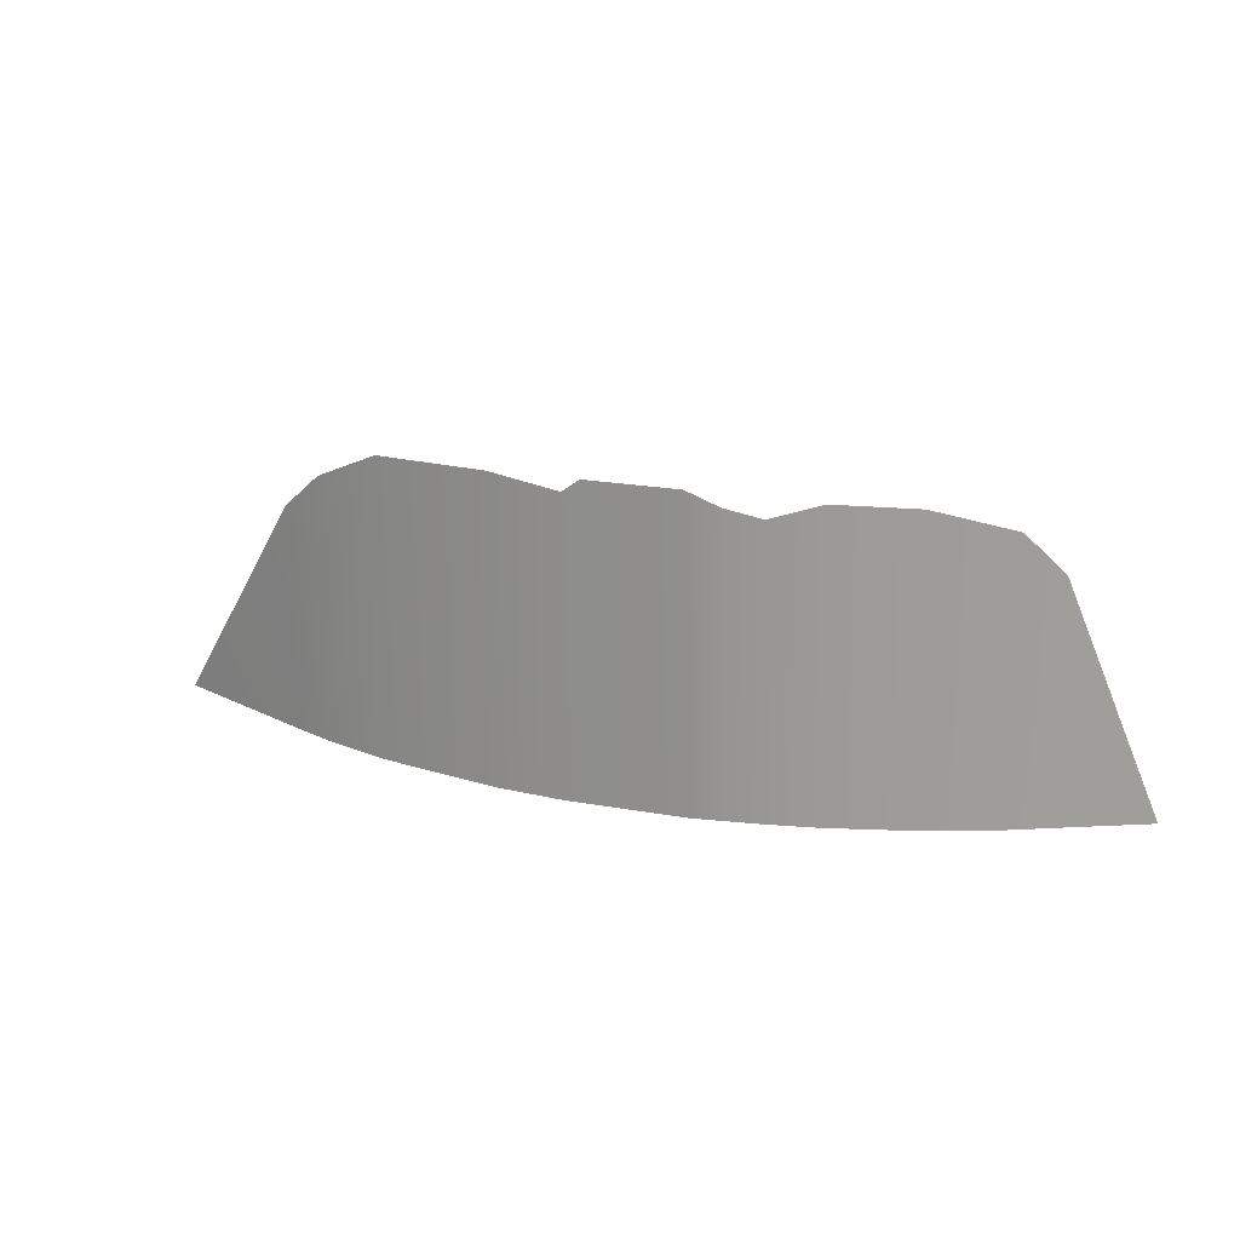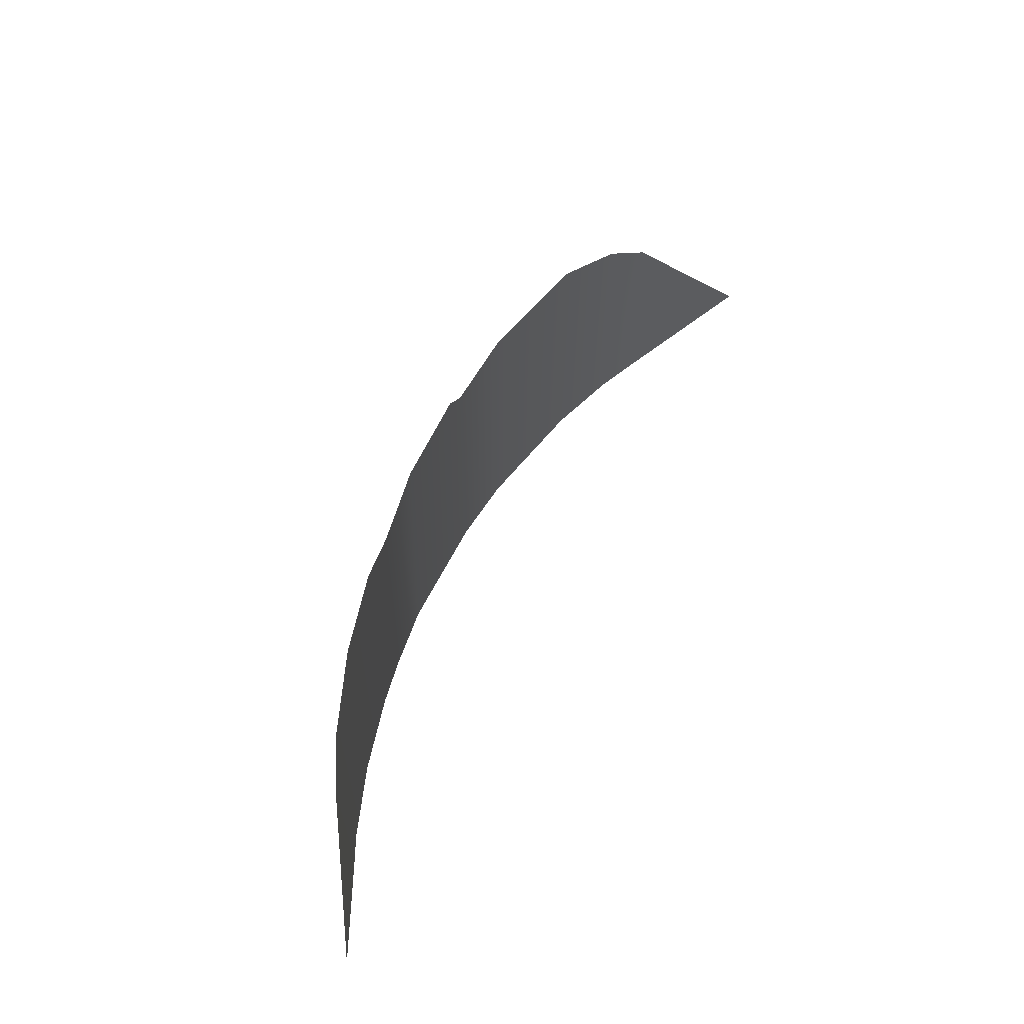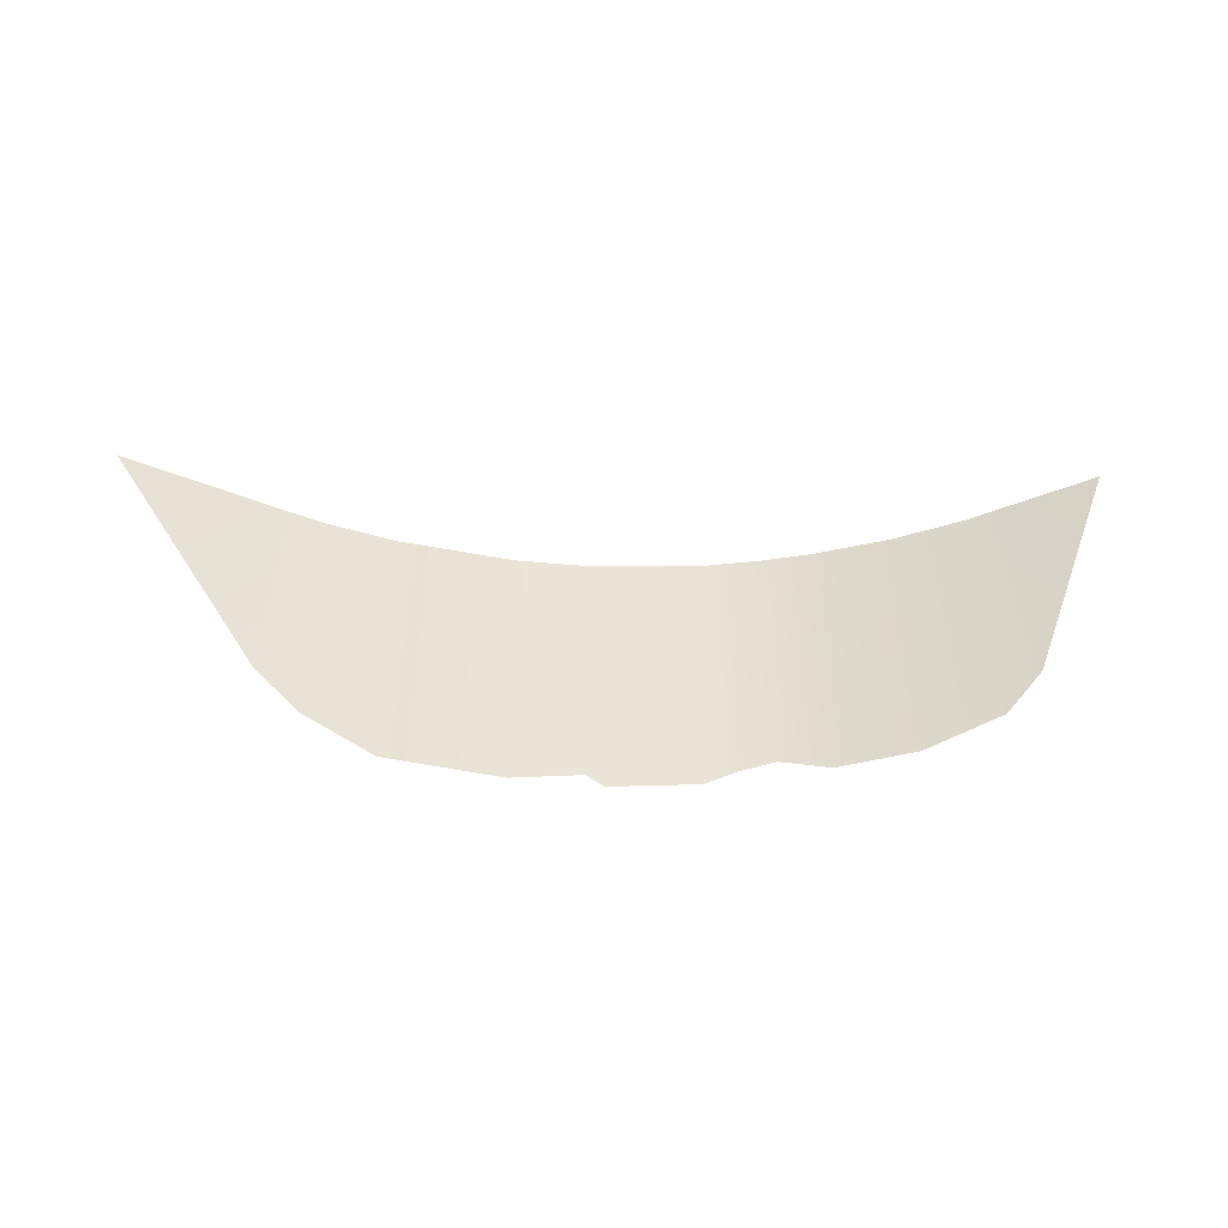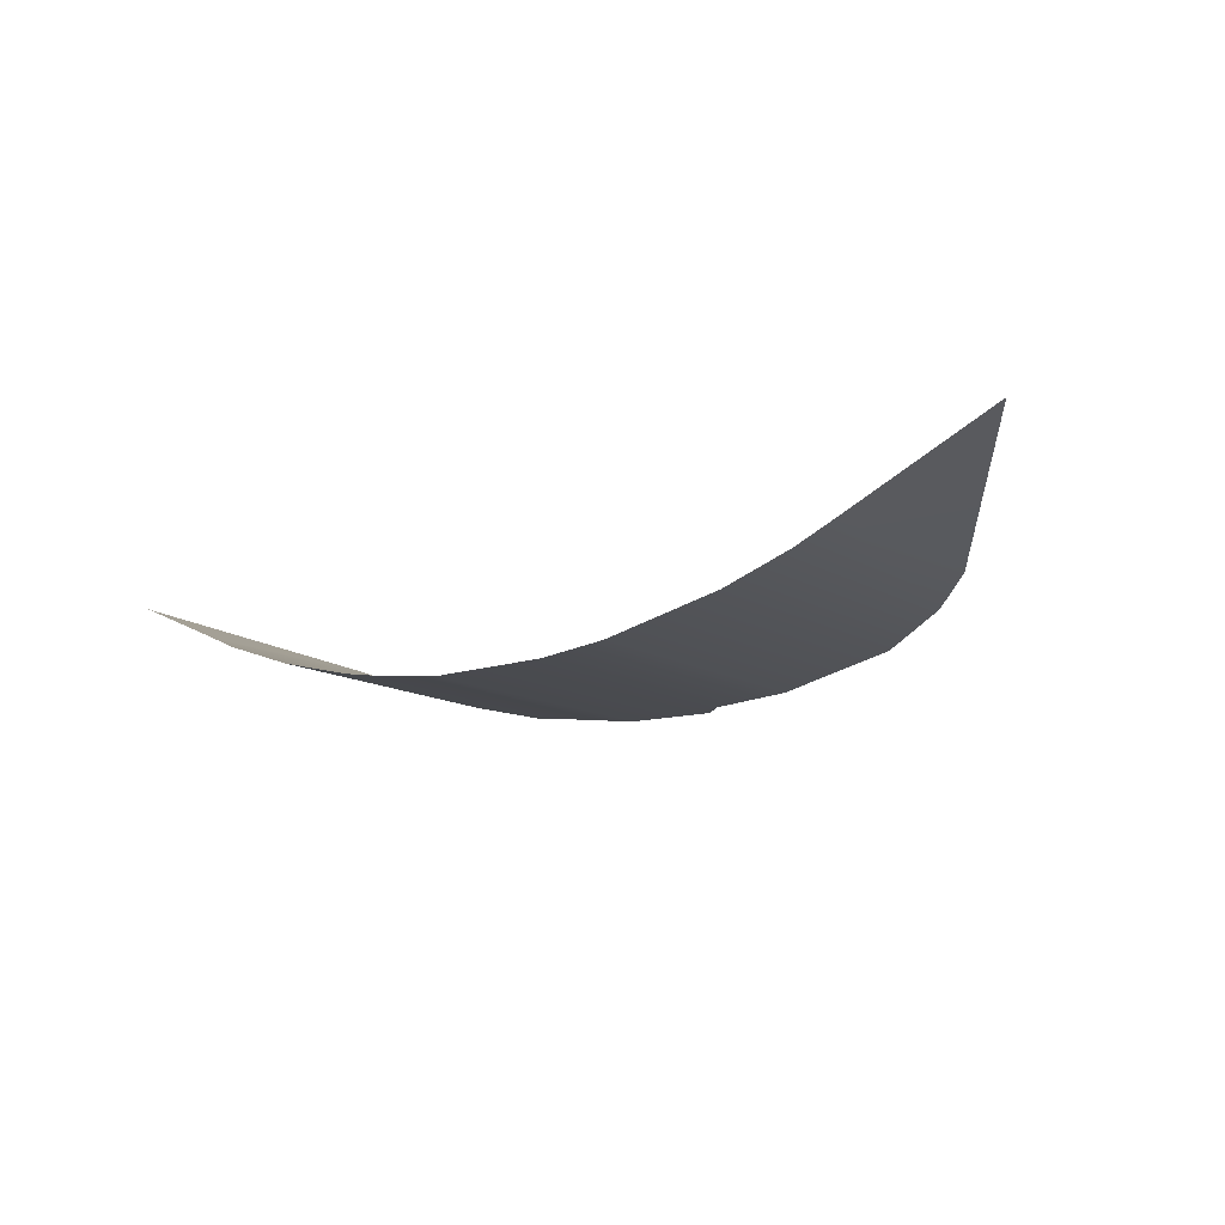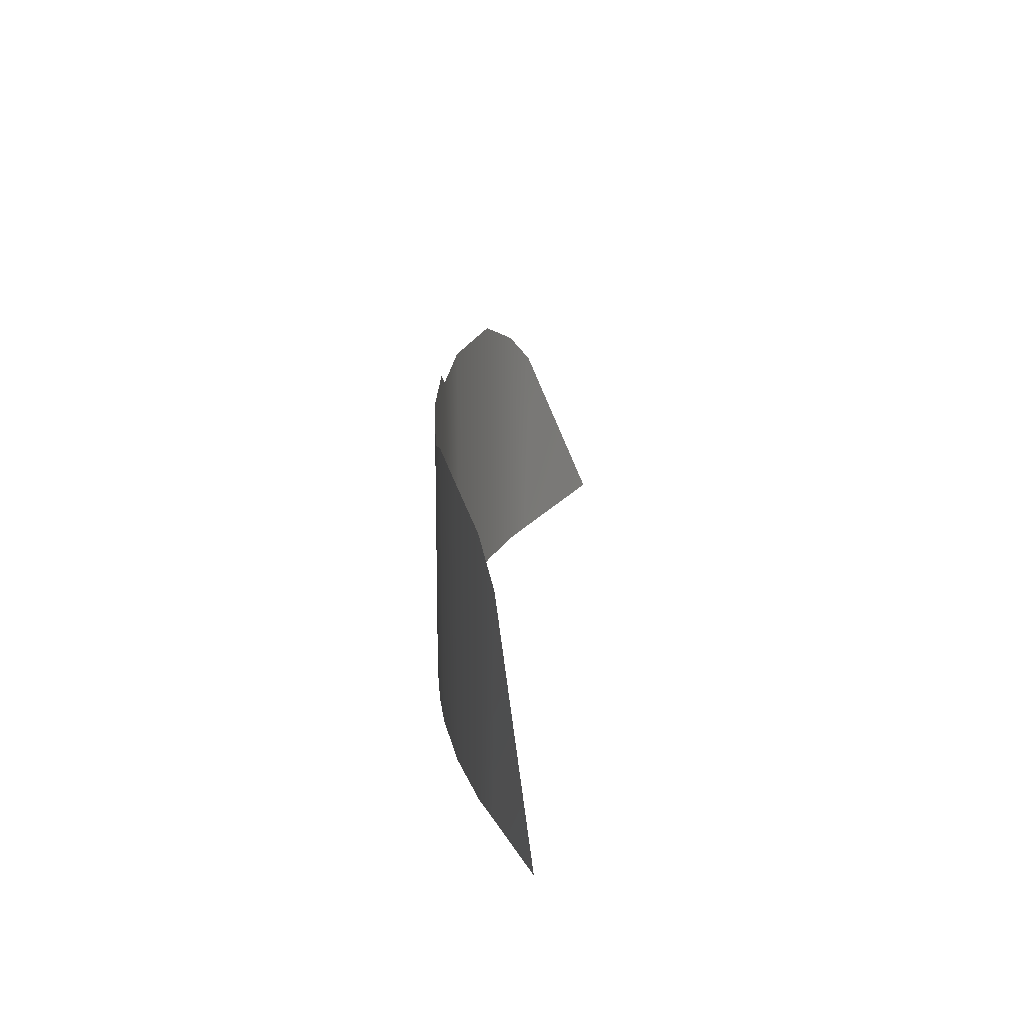
<metadata>
{"format":"obj","ext":"obj","renderer":"f3d","projection":"perspective","resolution":1024,"background":"white","views":[{"elev":19.7,"azim":-161.5,"up":"+Y"},{"elev":60.3,"azim":-64.4,"up":"+Y"},{"elev":43.6,"azim":179.3,"up":"+Z"},{"elev":-13.2,"azim":35.7,"up":"+Z"},{"elev":21.8,"azim":-87.4,"up":"+Y"}]}
</metadata>
<code>
v -1281 -630.5 215.4
v 1464 -638.4 314.1
v -1029 28.27 105.9
v -704.1 196.6 -16.71
v -477.6 203 -72.02
v -137.8 219 -114
v 121.6 221.7 -116.8
v 173.6 184.3 -111.4
v 377.2 213.1 -88.36
v 711.3 203.4 -12.62
v 1038 1.996 113.8
v -713.9 -631.6 -15.82
v -486.7 -632.4 -71.89
v -168.7 -633.7 -116.5
v 175.8 -634.8 -112.1
v 714.8 -637 -11.72
v 371.4 -635.6 -89.87
v -1015 -630.9 97.93
v 1030 -638 110.5
v -230.9 181 -107.3
v -240 -633.3 -107.8
v -335.1 158.3 -95.43
v -344.2 -632.9 -95.7
v -924.4 139.1 59.47
v -922.9 -630.9 56.61
v 909.3 112.4 56.18
v 912.2 -637.8 57.47
f 11 19 2
f 24 25 12 4
f 4 12 13 5
f 20 21 14 6
f 6 14 15 8 7
f 9 17 16 10
f 8 15 17 9
f 1 18 3
f 26 27 19 11
f 22 23 21 20
f 5 13 23 22
f 3 18 25 24
f 10 16 27 26

</code>
